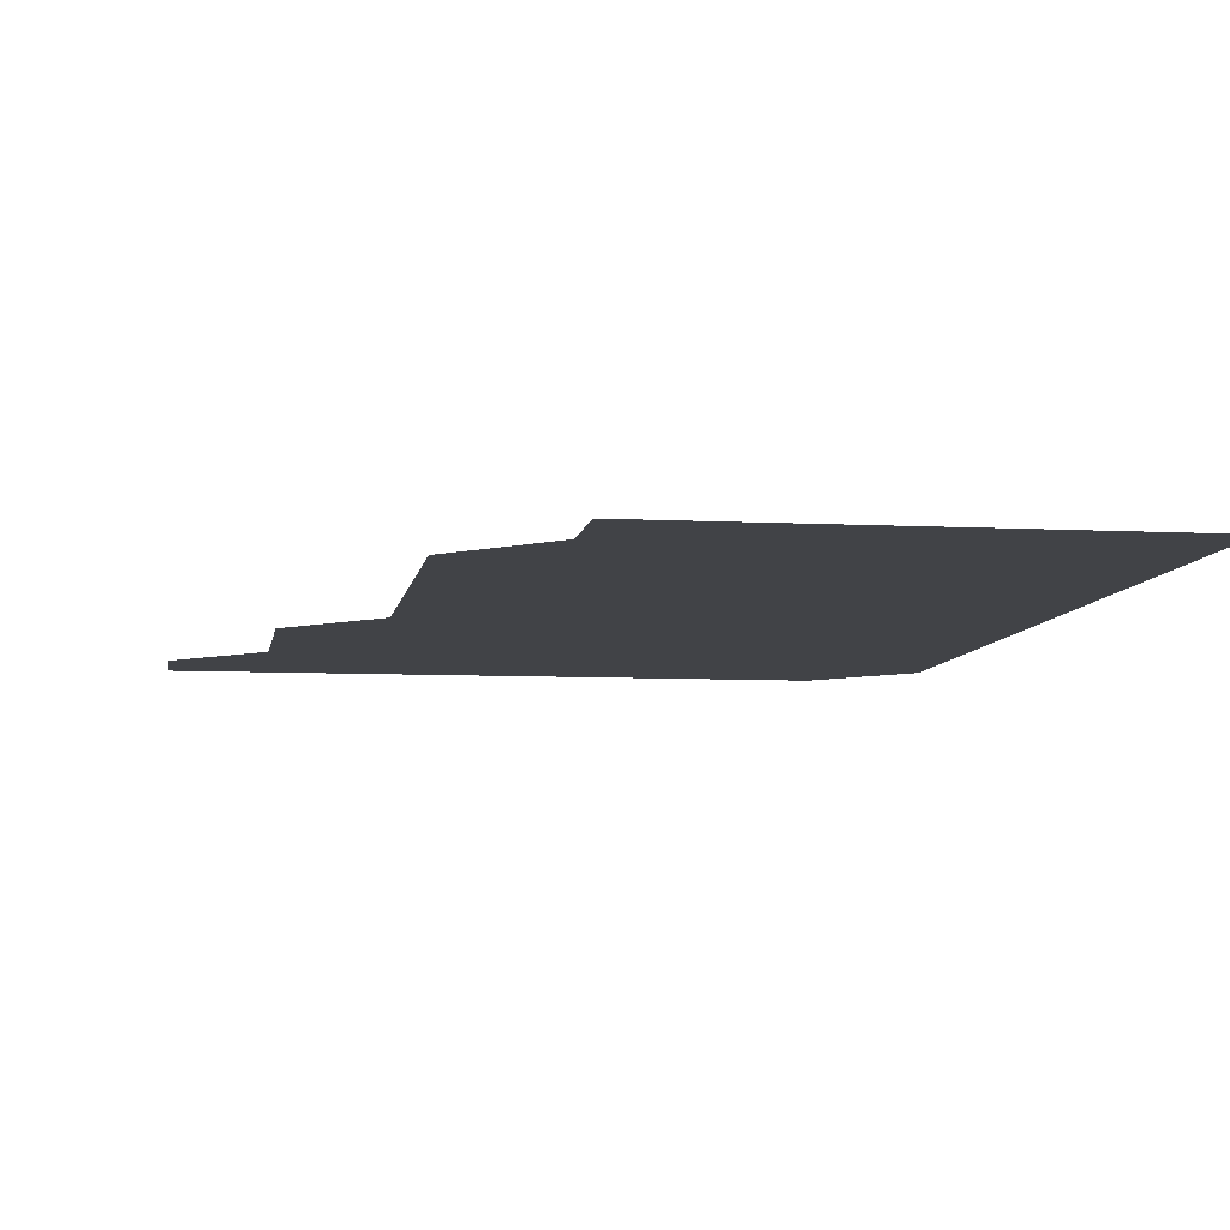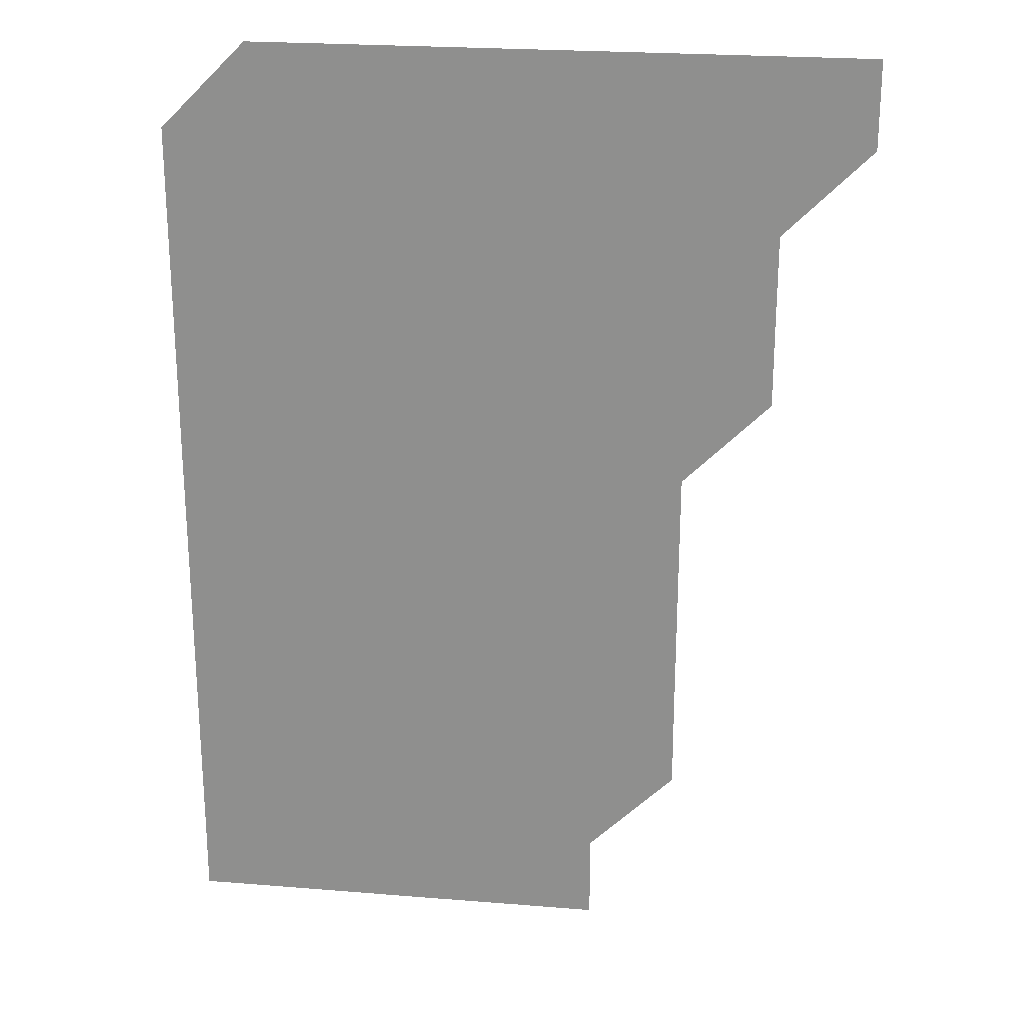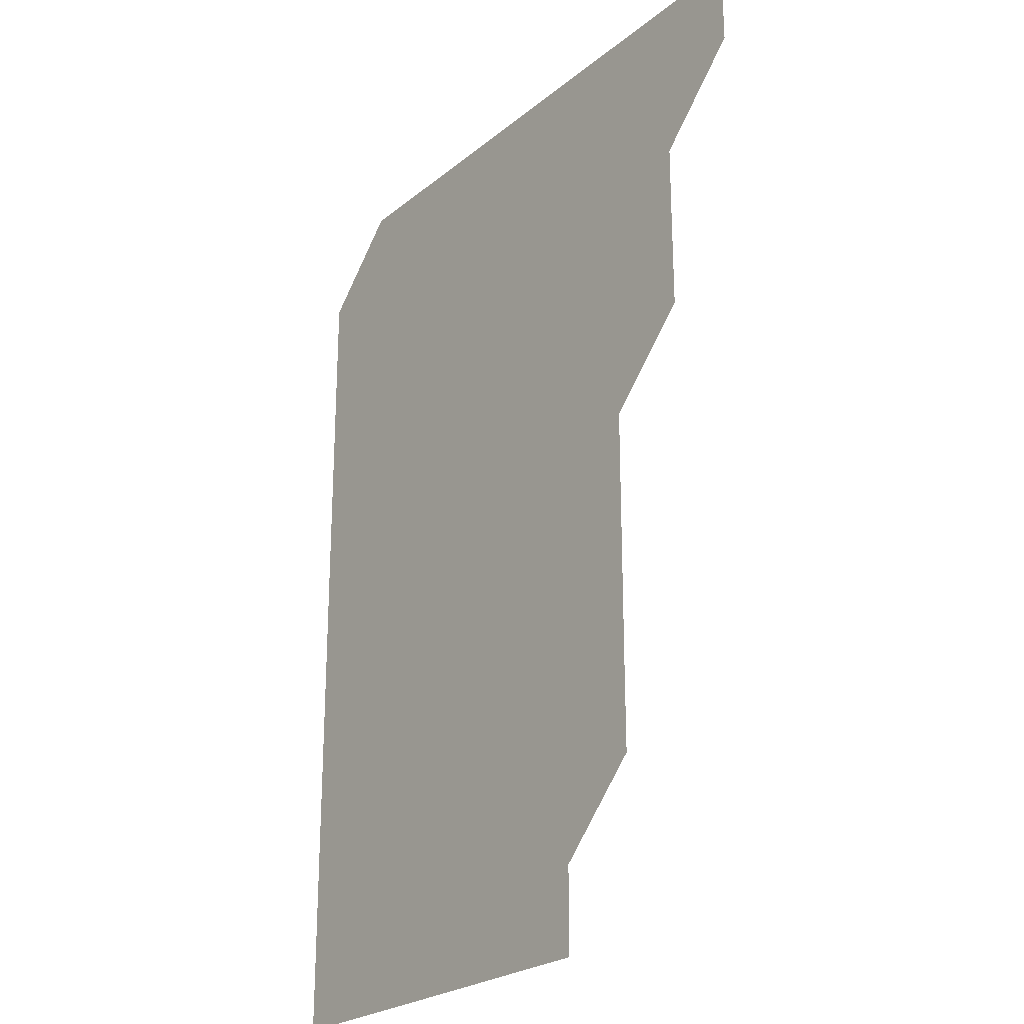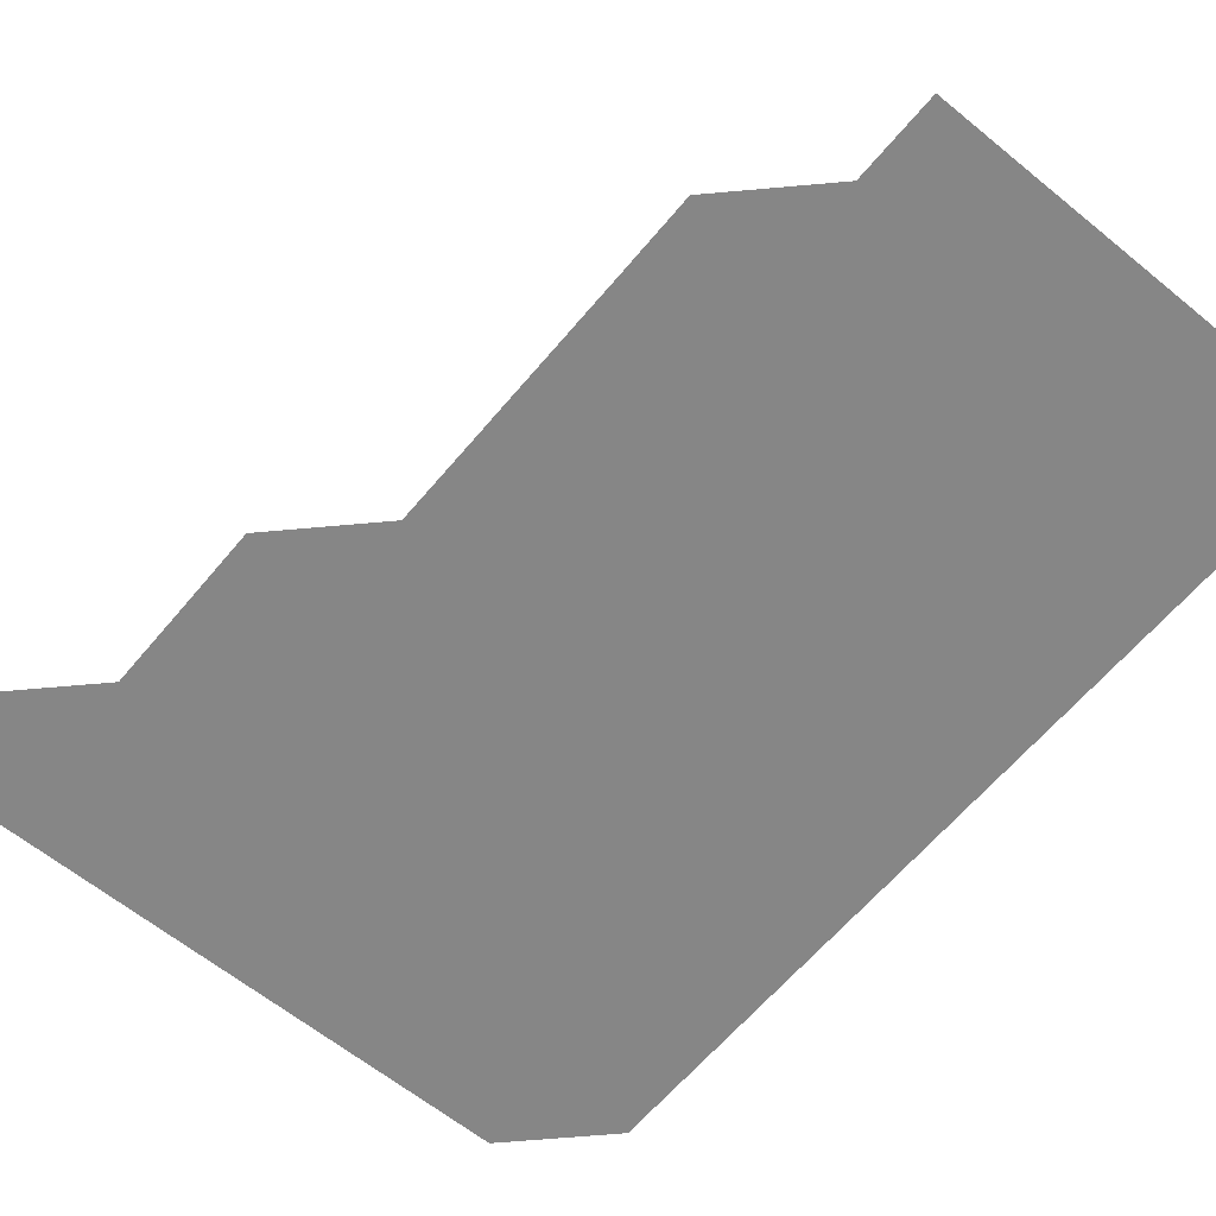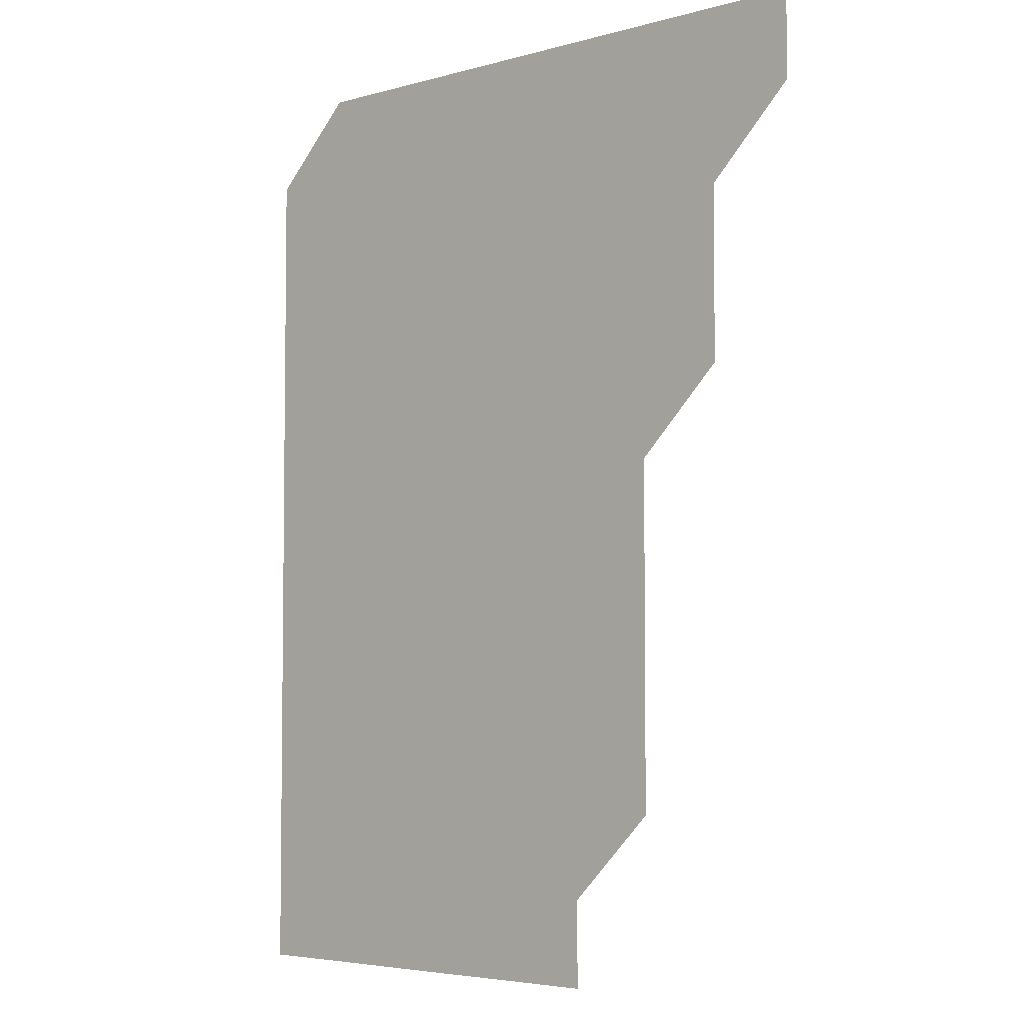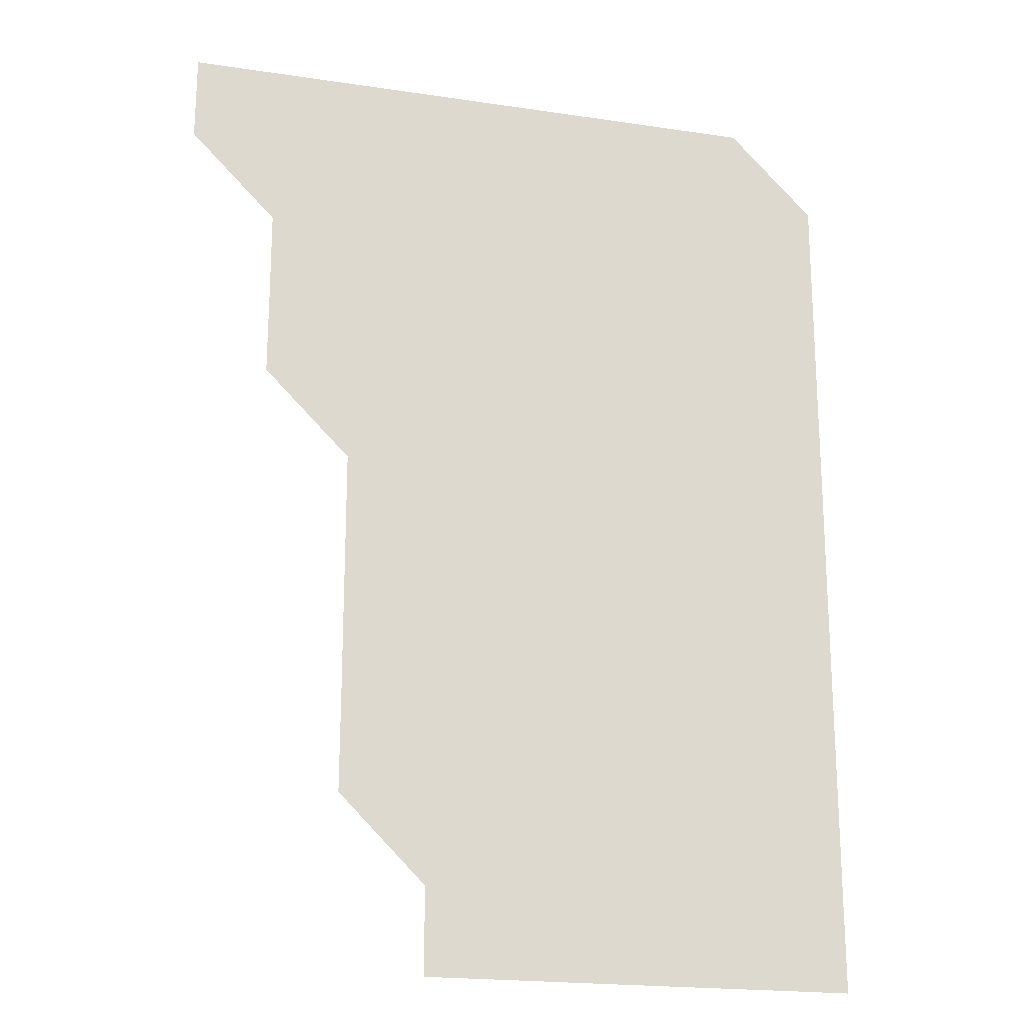
<metadata>
{"format":"obj","ext":"obj","renderer":"f3d","projection":"perspective","resolution":1024,"background":"white","views":[{"elev":-7.1,"azim":-8.7,"up":"+Z"},{"elev":23.4,"azim":-172.2,"up":"+Y"},{"elev":-24.2,"azim":-127.3,"up":"+Y"},{"elev":-62.2,"azim":-39.7,"up":"+Z"},{"elev":-4.7,"azim":-138.3,"up":"+Y"},{"elev":-20.1,"azim":-15.3,"up":"+Y"}]}
</metadata>
<code>
v 481 481 0
v 481 511 0
v 511 390.9 0
v 511 421 0
v 511 451 0
v 511 481 0
v 511 511 0
v 541 240.9 0
v 541.1 270.9 0
v 541 300.9 0
v 541 330.9 0
v 541 361 0
v 541 391 0
v 541 421 0
v 541 451 0
v 541 481 0
v 541 511 0
v 571 181 0
v 571.1 210.9 0
v 571 241.1 0
v 571 271 0
v 571 301.1 0
v 571 331 0
v 571 361 0
v 571 391 0
v 571 421 0
v 571 451 0
v 571 481 0
v 571 511 0
v 600.9 181 0
v 601 211.1 0
v 601 241 0
v 601 271 0
v 601 301 0
v 601 331 0
v 601 361 0
v 601 391 0
v 601 421 0
v 601 451 0
v 601 481 0
v 601 511 0
v 631 180.9 0
v 631 211 0
v 631 241.1 0
v 631 271.1 0
v 631 301 0
v 631 331 0
v 631 361 0
v 631 391 0
v 631 421 0
v 631 451 0
v 631 481 0
v 631 511 0
v 661 181 0
v 661 211.1 0
v 661 241 0
v 661 271 0
v 661 301.1 0
v 661 331.1 0
v 661 361 0
v 661 391 0
v 661 421 0
v 661 451 0
v 661 481 0
v 661 511 0
v 691.1 181 0
v 691 211.1 0
v 691 241 0
v 690.9 271.1 0
v 691 301 0
v 691 331 0
v 690.9 361.1 0
v 691 391 0
v 691 421 0
v 691 451 0
v 691 481 0
v 691 511 0
v 691 541 0
v 721 181 0
v 721 210.9 0
v 721 240.9 0
v 721 270.9 0
v 721 300.9 0
v 721 330.9 0
v 721 360.9 0
v 721 390.9 0
v 721 420.9 0
v 721 451 0
v 721 481 0
f 5 6 1
f 1 6 2
f 6 7 2
f 12 13 3
f 3 13 4
f 13 14 4
f 4 14 5
f 14 15 5
f 5 15 6
f 15 16 6
f 6 16 7
f 16 17 7
f 19 20 8
f 8 20 9
f 20 21 9
f 9 21 10
f 21 22 10
f 10 22 11
f 22 23 11
f 11 23 12
f 23 24 12
f 12 24 13
f 24 25 13
f 13 25 14
f 25 26 14
f 14 26 15
f 26 27 15
f 15 27 16
f 27 28 16
f 16 28 17
f 28 29 17
f 18 30 19
f 30 31 19
f 19 31 20
f 31 32 20
f 20 32 21
f 32 33 21
f 21 33 22
f 33 34 22
f 22 34 23
f 34 35 23
f 23 35 24
f 35 36 24
f 24 36 25
f 36 37 25
f 25 37 26
f 37 38 26
f 26 38 27
f 38 39 27
f 27 39 28
f 39 40 28
f 28 40 29
f 40 41 29
f 30 42 31
f 42 43 31
f 31 43 32
f 43 44 32
f 32 44 33
f 44 45 33
f 33 45 34
f 45 46 34
f 34 46 35
f 46 47 35
f 35 47 36
f 47 48 36
f 36 48 37
f 48 49 37
f 37 49 38
f 49 50 38
f 38 50 39
f 50 51 39
f 39 51 40
f 51 52 40
f 40 52 41
f 52 53 41
f 42 54 43
f 54 55 43
f 43 55 44
f 55 56 44
f 44 56 45
f 56 57 45
f 45 57 46
f 57 58 46
f 46 58 47
f 58 59 47
f 47 59 48
f 59 60 48
f 48 60 49
f 60 61 49
f 49 61 50
f 61 62 50
f 50 62 51
f 62 63 51
f 51 63 52
f 63 64 52
f 52 64 53
f 64 65 53
f 54 66 55
f 66 67 55
f 55 67 56
f 67 68 56
f 56 68 57
f 68 69 57
f 57 69 58
f 69 70 58
f 58 70 59
f 70 71 59
f 59 71 60
f 71 72 60
f 60 72 61
f 72 73 61
f 61 73 62
f 73 74 62
f 62 74 63
f 74 75 63
f 63 75 64
f 75 76 64
f 64 76 65
f 76 77 65
f 66 79 67
f 79 80 67
f 67 80 68
f 80 81 68
f 68 81 69
f 81 82 69
f 69 82 70
f 82 83 70
f 70 83 71
f 83 84 71
f 71 84 72
f 84 85 72
f 72 85 73
f 85 86 73
f 73 86 74
f 86 87 74
f 74 87 75
f 87 88 75
f 75 88 76
f 88 89 76
f 76 89 77

</code>
